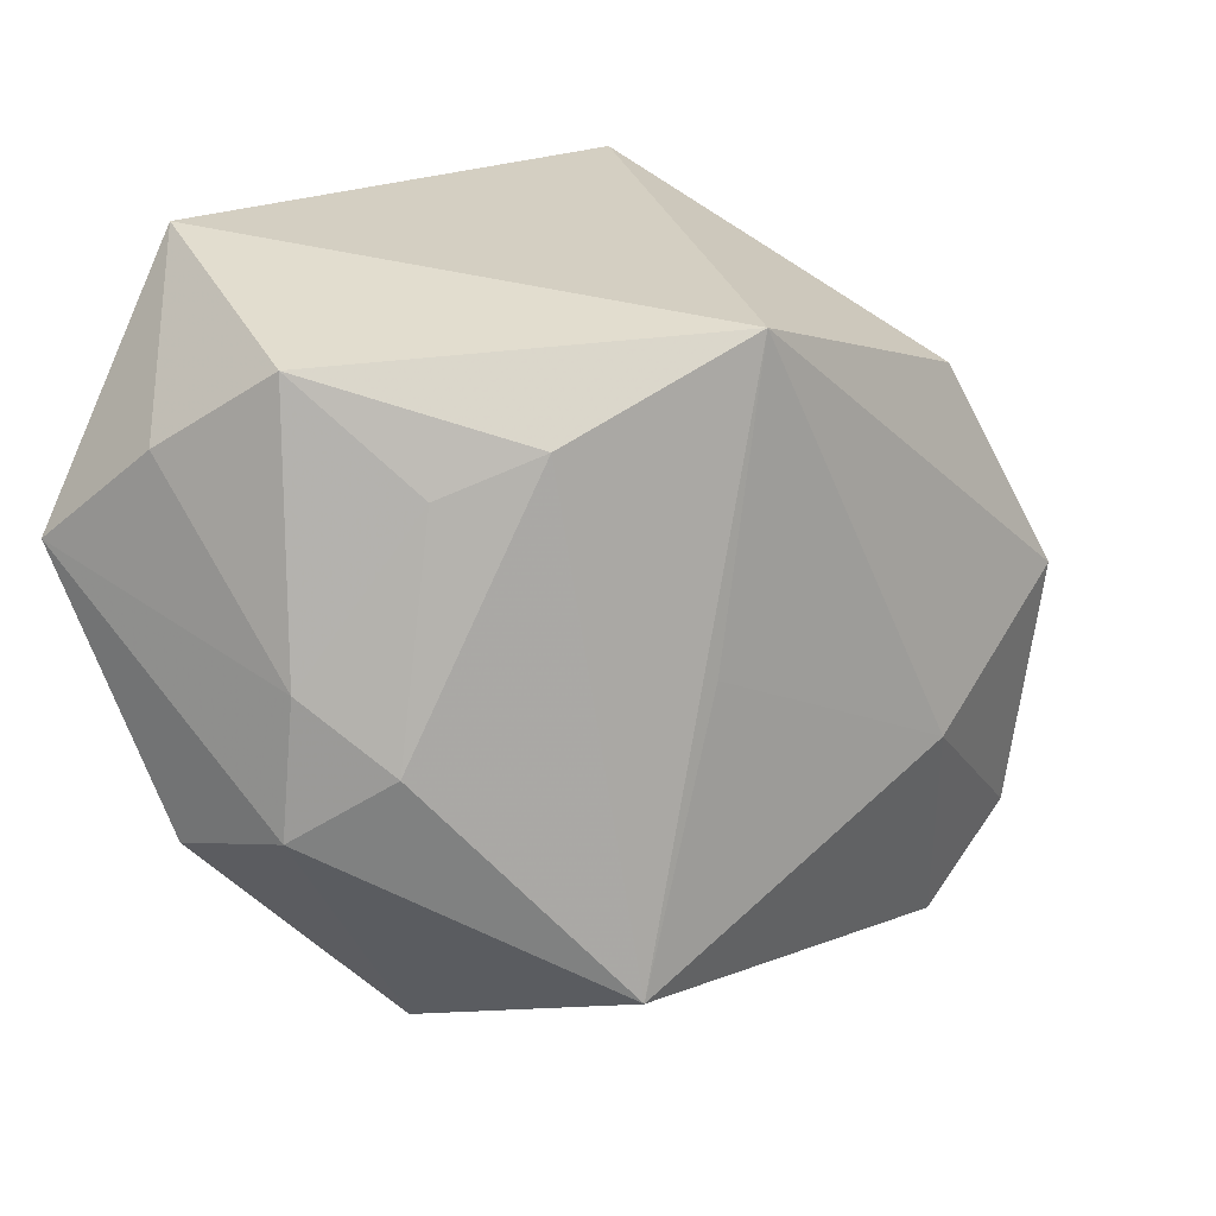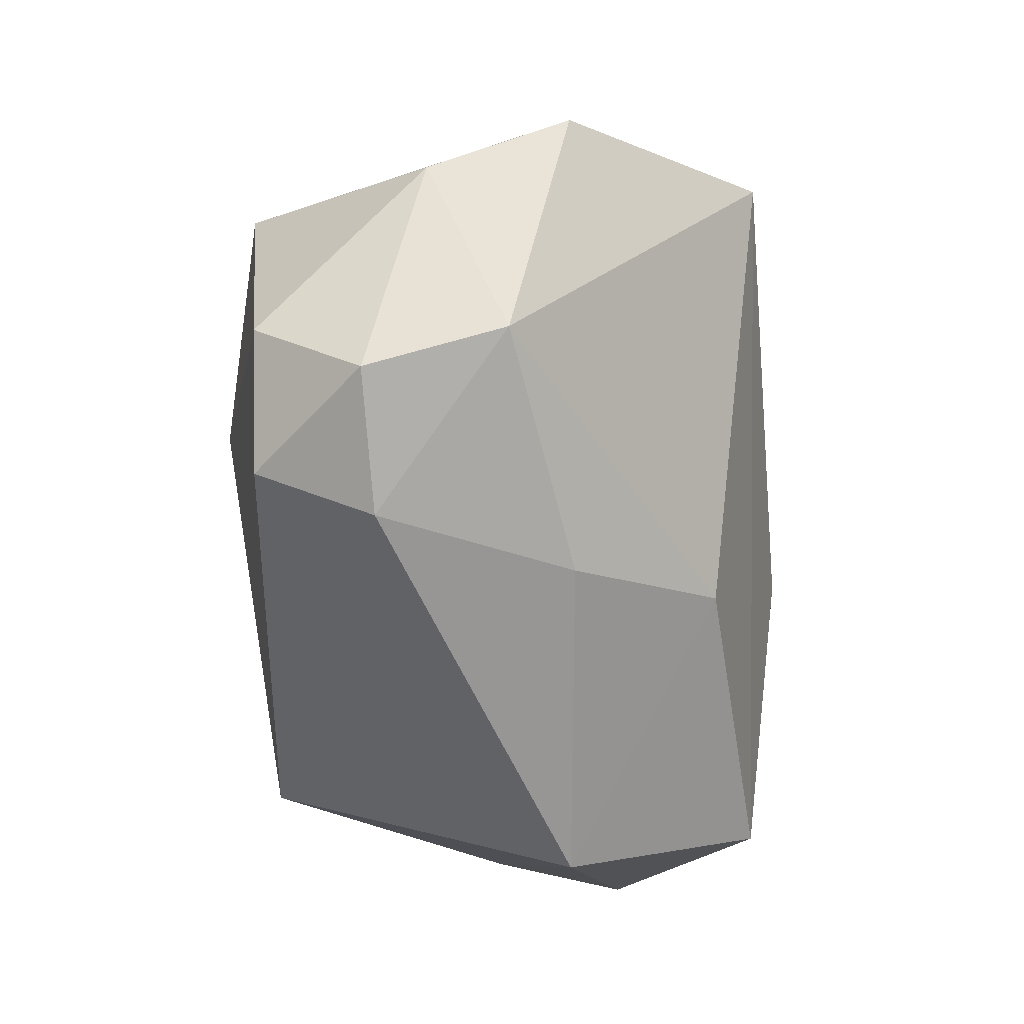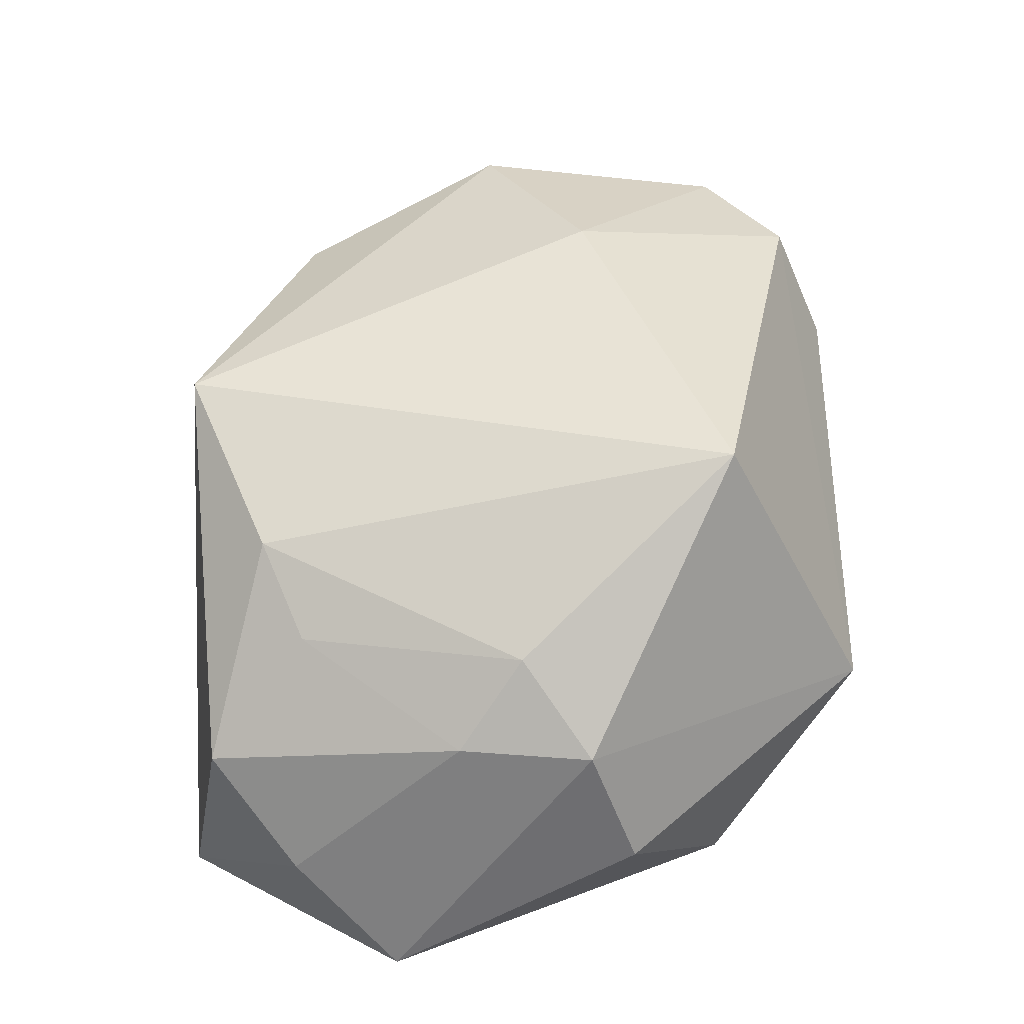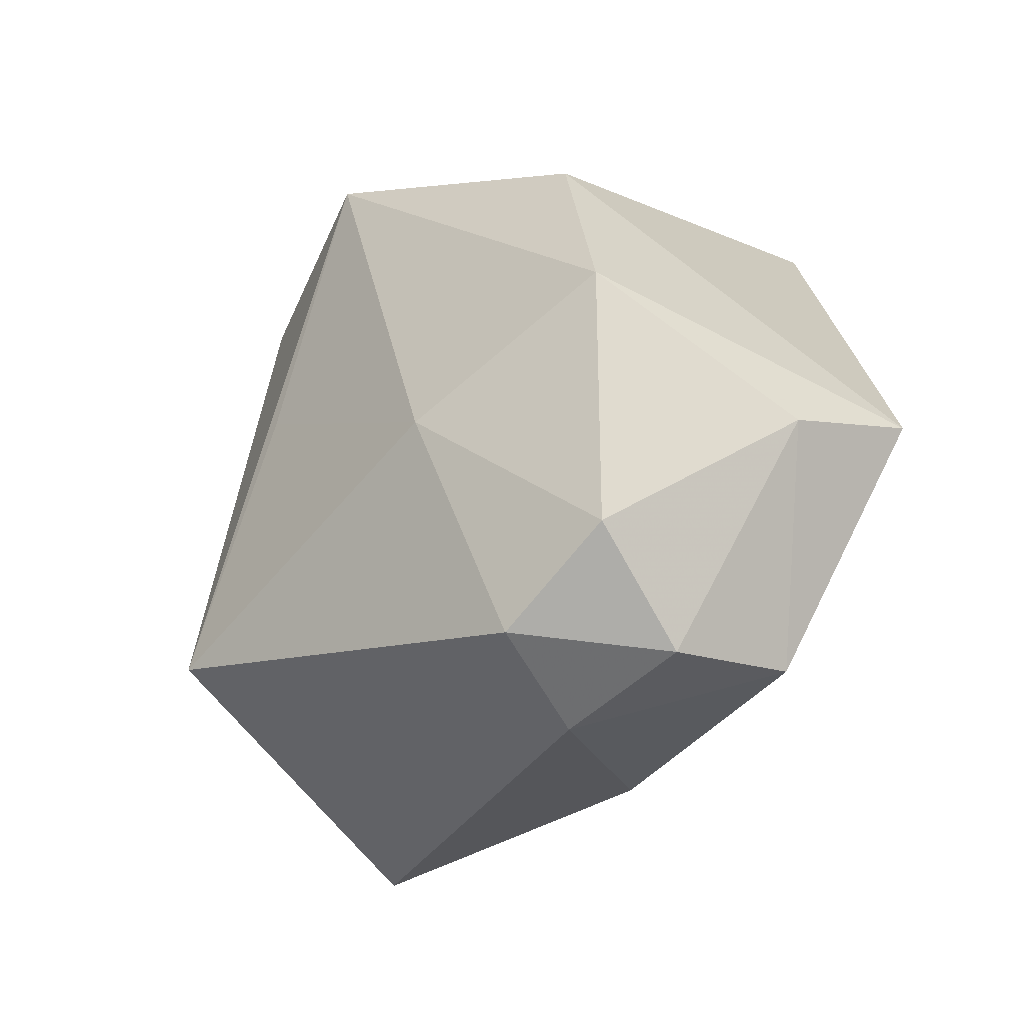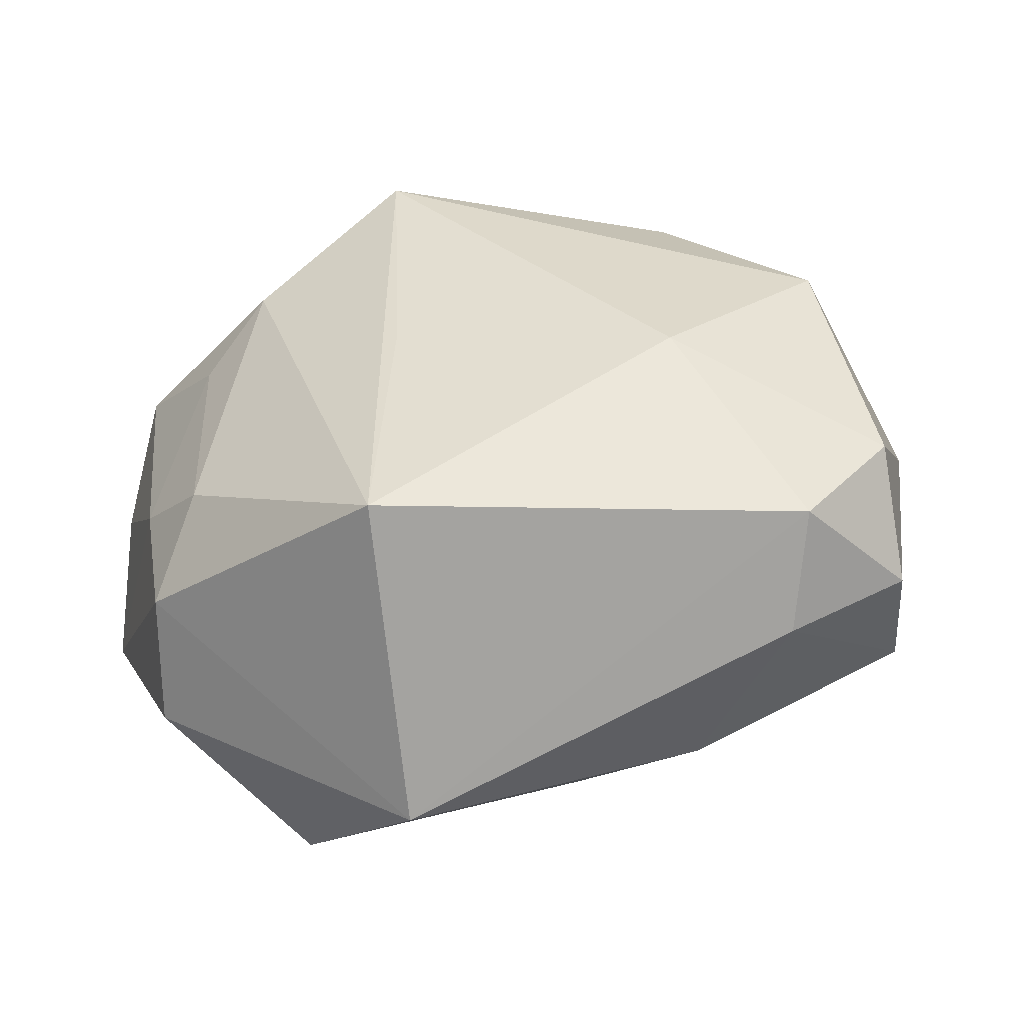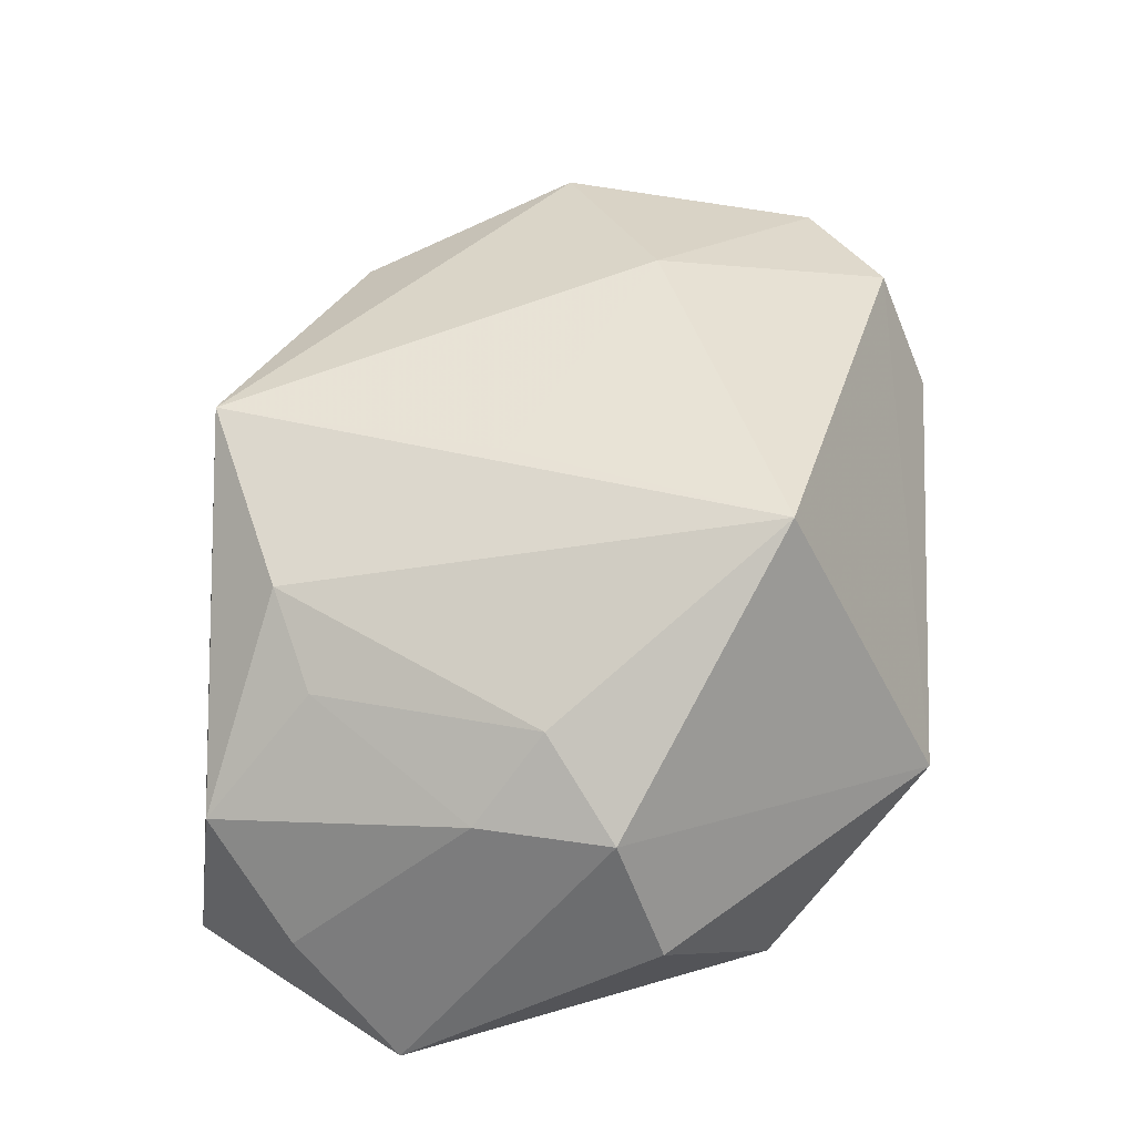
<metadata>
{"format":"obj","ext":"obj","renderer":"f3d","projection":"perspective","resolution":1024,"background":"white","views":[{"elev":24.7,"azim":-44.2,"up":"+Y"},{"elev":-63.8,"azim":94.5,"up":"+Y"},{"elev":42.0,"azim":-91.7,"up":"+Z"},{"elev":-30.9,"azim":44.4,"up":"+Y"},{"elev":43.5,"azim":-17.1,"up":"+Z"},{"elev":42.1,"azim":-86.8,"up":"+Z"}]}
</metadata>
<code>
v 0.03802 -0.009645 0.005668
v -0.0254 -0.01982 -0.01878
v -0.03008 -0.001011 0.0121
v 0.0135 -0.008115 0.02594
v -0.0299 0.02648 0.0002551
v 0.03086 0.0003579 0.02226
v -0.03848 0.01067 -0.01848
v -0.02496 0.01808 0.01004
v -0.01002 -7e-06 -0.02324
v -0.0183 0.02148 0.01536
v 0.001196 -0.02174 -0.01642
v 0.009595 -0.03073 -0.004534
v 0.01678 -0.03255 0.01109
v 0.01918 -0.02821 0.02093
v 0.02092 0.02909 -0.01931
v 0.03999 -0.005641 -0.006682
v 0.03022 -0.02777 -0.0007403
v -0.008997 0.003387 0.02276
v 0.02287 0.01833 0.0171
v 0.02853 -0.02971 0.01112
v -0.01765 -0.01961 0.0241
v -0.01836 -0.03255 -0.002254
v 0.02917 -0.02179 0.02033
v -0.034 0.0045 0.005118
v -0.0355 -0.006851 0.005238
v 0.02806 0.007005 -0.02324
v -0.02179 0.03047 -0.02324
v -0.03486 0.01943 -0.008897
v -0.002591 0.02816 0.0209
v -0.03662 -0.01084 -0.006142
f 7 27 2
f 29 27 5
f 30 2 22
f 7 2 30
f 9 27 26
f 26 2 9
f 9 2 27
f 6 19 29
f 22 2 11
f 11 2 26
f 26 17 11
f 28 27 7
f 28 5 27
f 29 5 10
f 10 21 29
f 3 21 10
f 23 6 4
f 4 6 29
f 16 17 26
f 19 6 16
f 12 13 22
f 17 13 12
f 22 11 12
f 12 11 17
f 20 13 17
f 25 21 3
f 7 30 25
f 25 30 22
f 22 21 25
f 3 10 8
f 8 10 5
f 29 21 18
f 18 4 29
f 21 4 18
f 29 19 15
f 19 16 15
f 15 27 29
f 15 16 26
f 26 27 15
f 1 6 23
f 1 16 6
f 23 20 1
f 17 16 1
f 1 20 17
f 14 20 23
f 13 20 14
f 23 4 14
f 14 4 21
f 14 21 22
f 22 13 14
f 24 25 3
f 3 8 24
f 24 8 5
f 5 28 24
f 24 28 7
f 7 25 24

</code>
